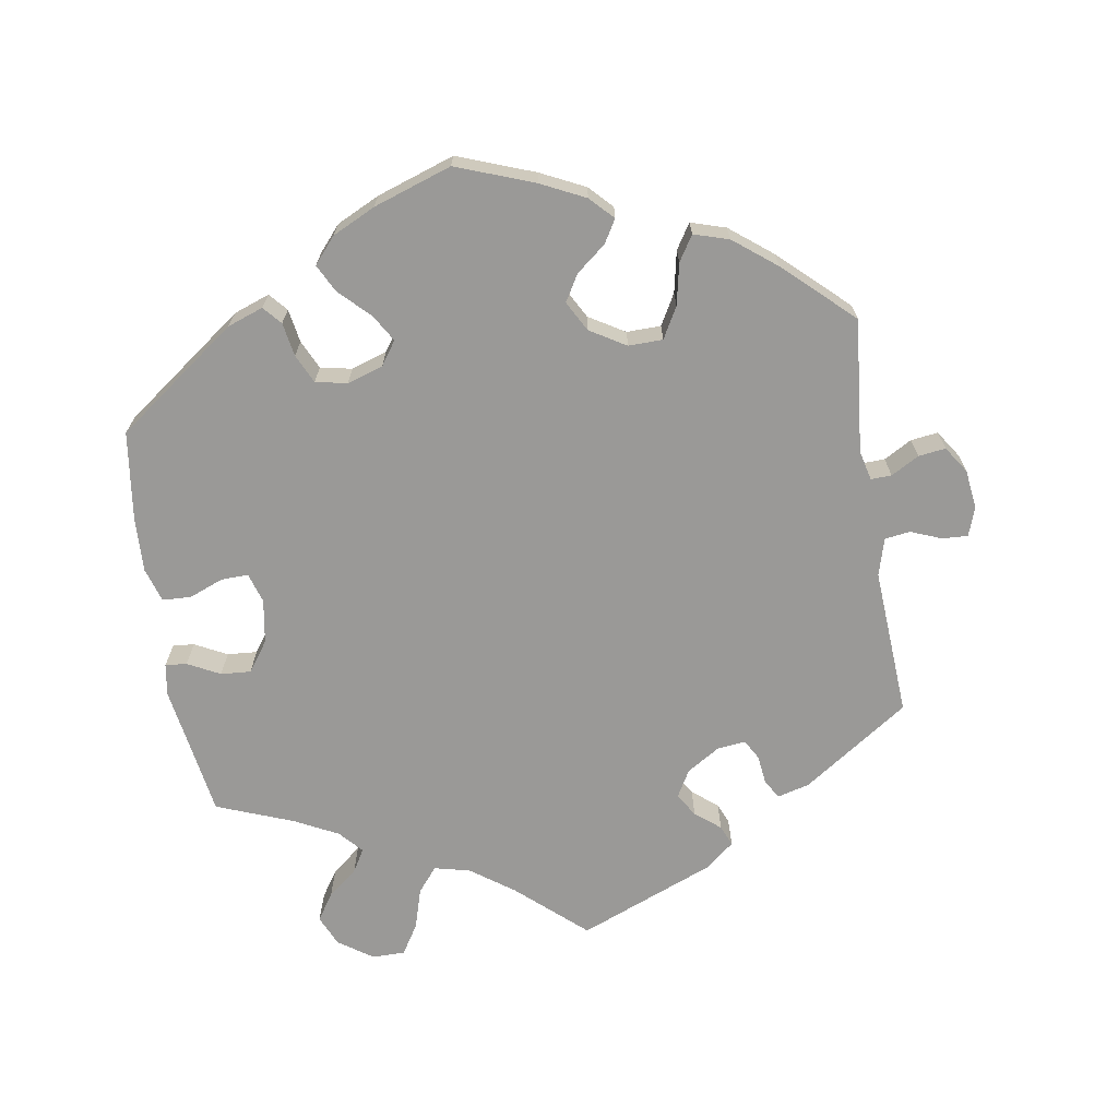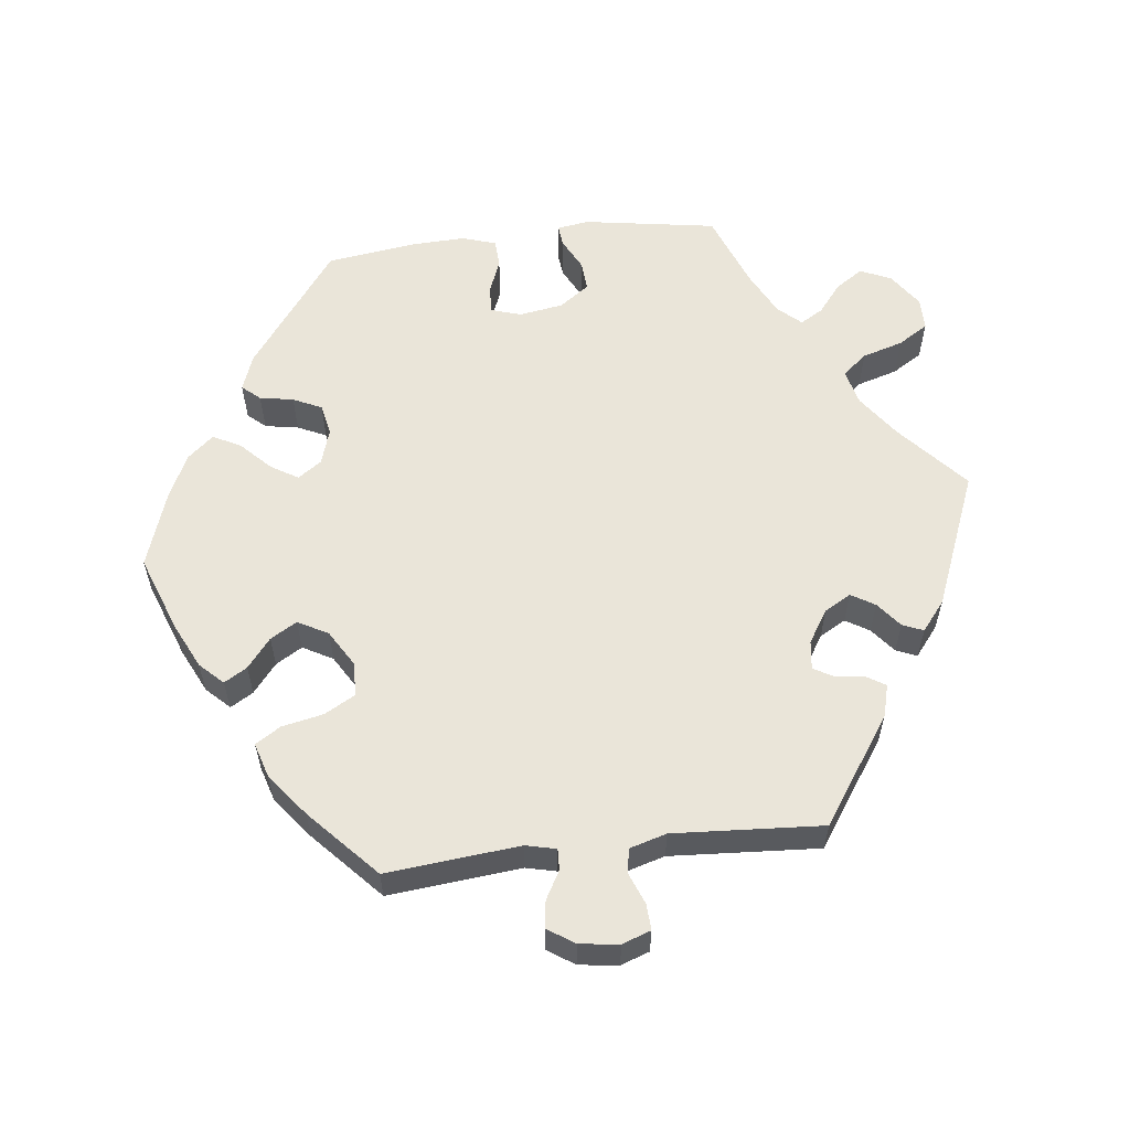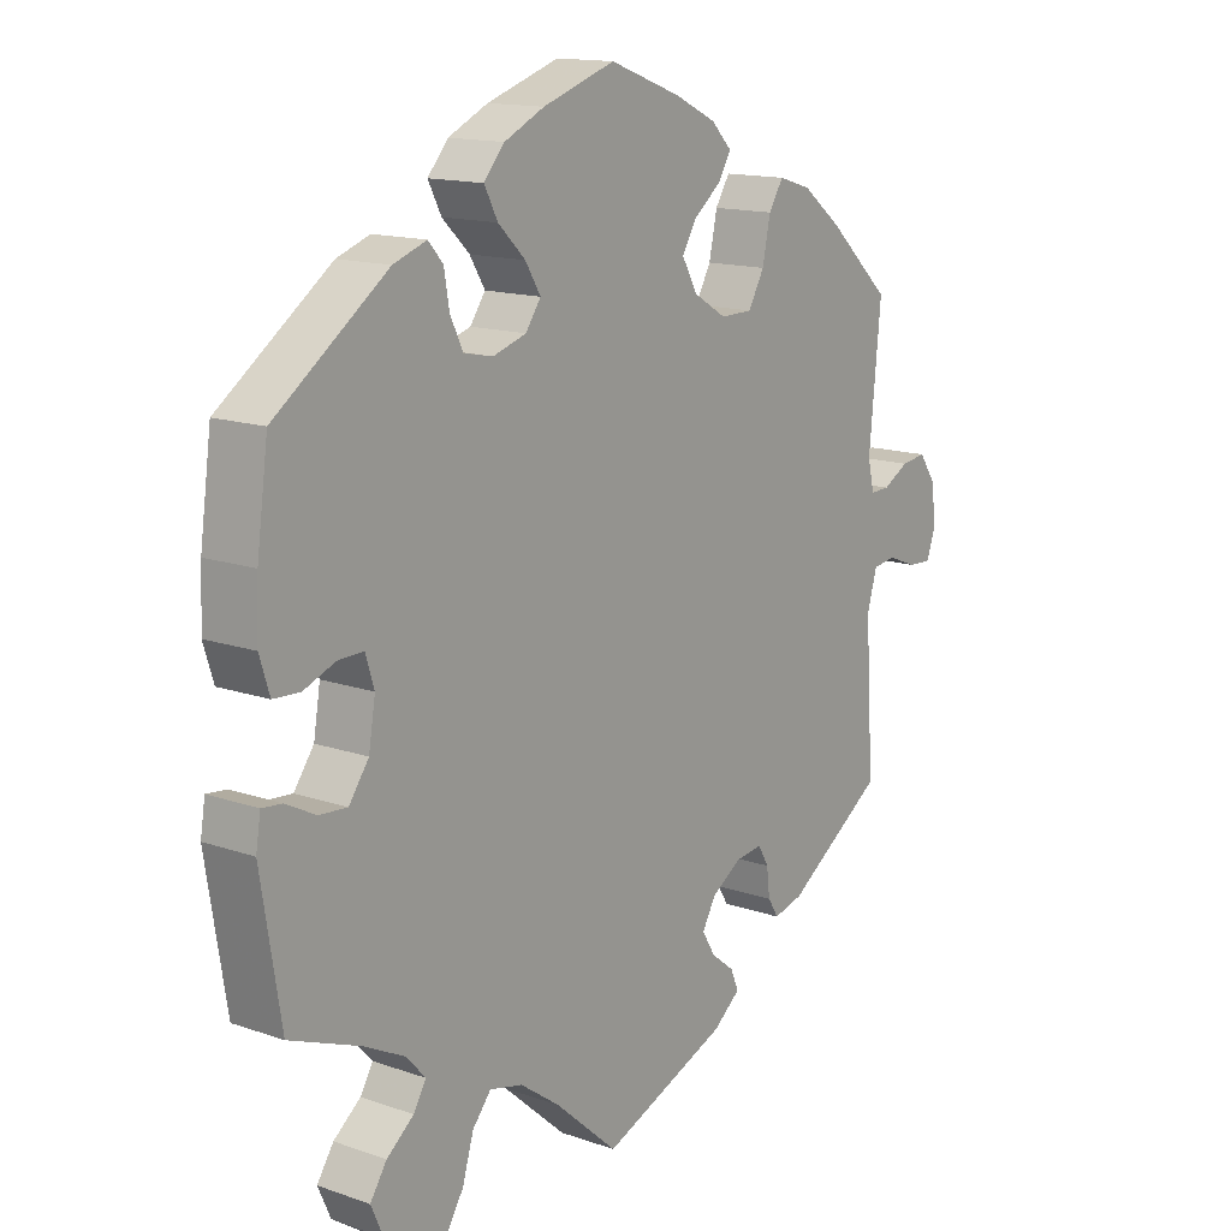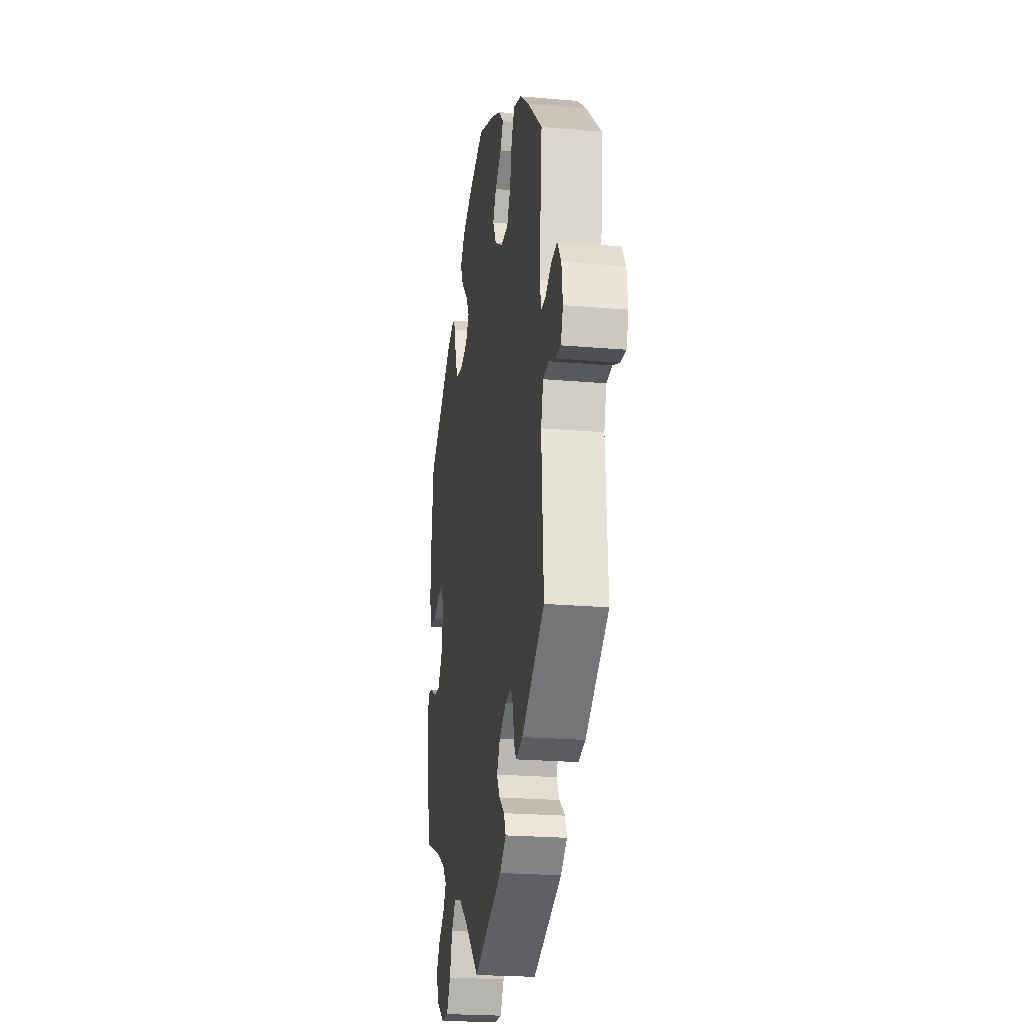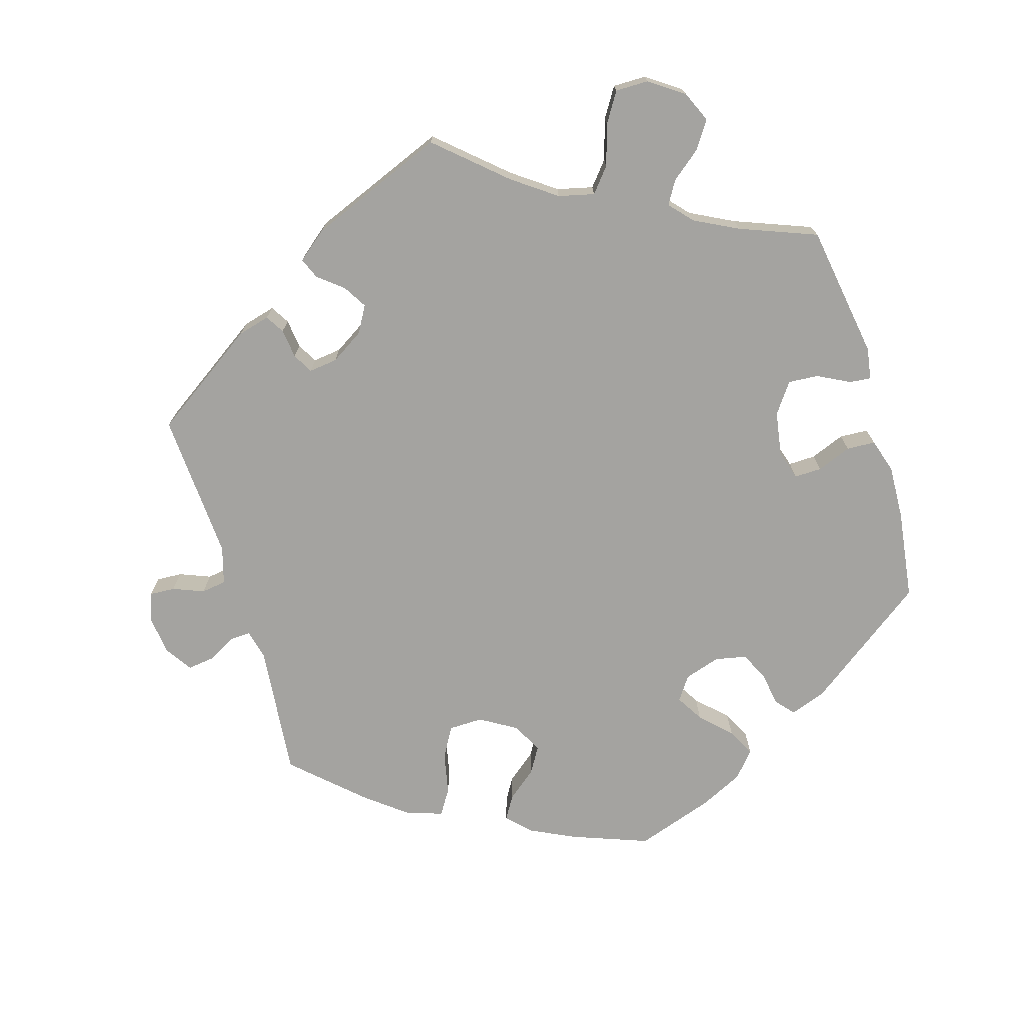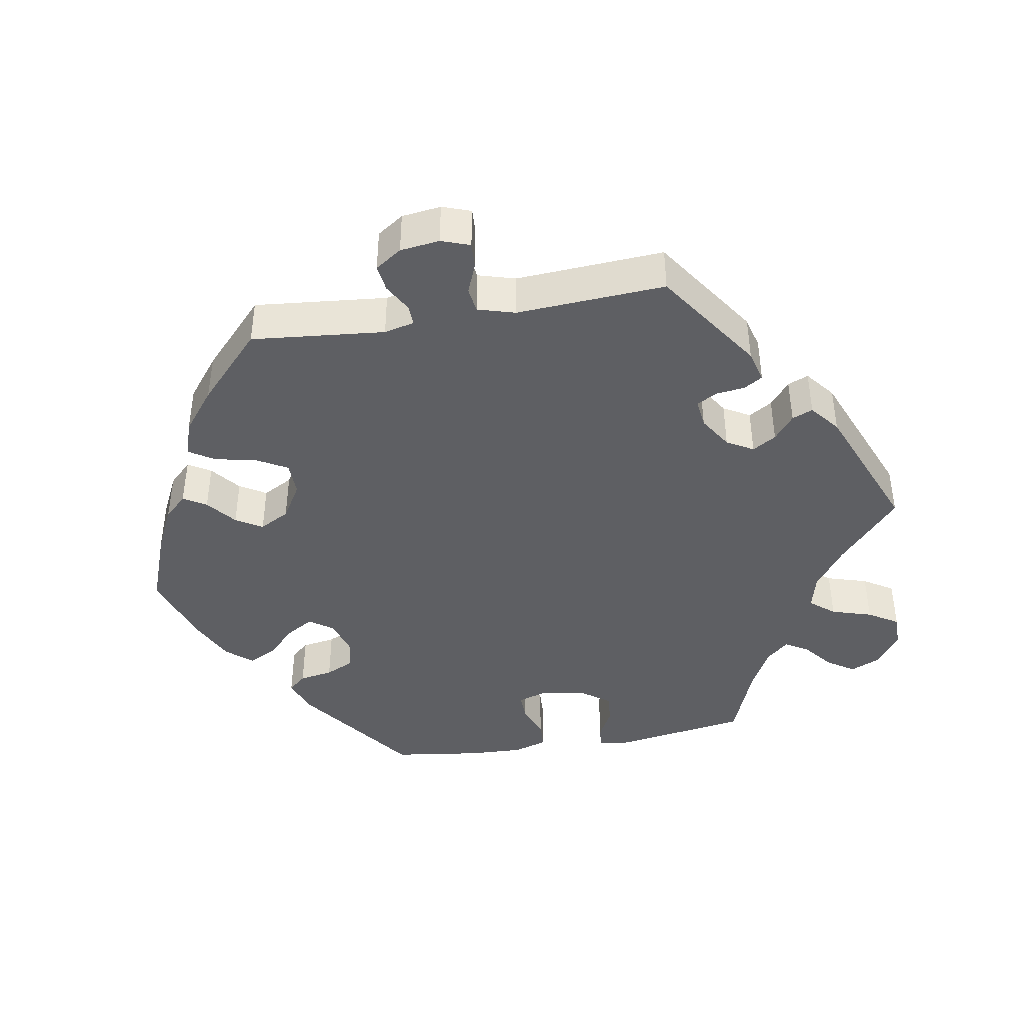
<metadata>
{"format":"obj","ext":"obj","renderer":"f3d","projection":"perspective","resolution":1024,"background":"white","views":[{"elev":-68.9,"azim":9.1,"up":"+Y"},{"elev":58.4,"azim":83.3,"up":"+Y"},{"elev":14.3,"azim":-52.7,"up":"+Z"},{"elev":-22.2,"azim":81.3,"up":"+Z"},{"elev":-72.9,"azim":-163.4,"up":"+Y"},{"elev":-42.0,"azim":99.7,"up":"+Y"}]}
</metadata>
<code>
v 0.483 0.07 0.103
v 0.493 0.07 0.061
v 0.522 0.07 0.062
v 0.561 0.07 0.084
v 0.599 0.07 0.089
v 0.624 0.07 0.052
v 0.631 0.07 -0.003
v 0.617 0.07 -0.043
v 0.581 0.07 -0.041
v 0.538 0.07 -0.024
v 0.503 0.07 -0.029
v 0.488 0.07 -0.081
v 0.501 0.07 -0.289
v 0.353 0.07 -0.39
v 0.308 0.07 -0.402
v 0.292 0.07 -0.376
v 0.287 0.07 -0.335
v 0.271 0.07 -0.307
v 0.231 0.07 -0.312
v 0.185 0.07 -0.341
v 0.164 0.07 -0.378
v 0.184 0.07 -0.411
v 0.219 0.07 -0.439
v 0.231 0.07 -0.468
v 0.19 0.07 -0.501
v 0 0.07 -0.578
v -0.095 0.07 -0.494
v -0.155 0.07 -0.451
v -0.205 0.07 -0.439
v -0.233 0.07 -0.473
v -0.25 0.07 -0.53
v -0.276 0.07 -0.572
v -0.322 0.07 -0.572
v -0.37 0.07 -0.539
v -0.389 0.07 -0.496
v -0.364 0.07 -0.458
v -0.323 0.07 -0.425
v -0.304 0.07 -0.393
v -0.333 0.07 -0.361
v -0.394 0.07 -0.33
v -0.501 0.07 -0.289
v -0.531 0.07 -0.102
v -0.524 0.07 -0.058
v -0.494 0.07 -0.061
v -0.449 0.07 -0.084
v -0.407 0.07 -0.087
v -0.377 0.07 -0.045
v -0.367 0.07 0.016
v -0.38 0.07 0.058
v -0.418 0.07 0.057
v -0.466 0.07 0.038
v -0.506 0.07 0.04
v -0.521 0.07 0.088
v -0.518 0.07 0.163
v -0.501 0.07 0.288
v -0.332 0.07 0.412
v -0.282 0.07 0.43
v -0.26 0.07 0.405
v -0.252 0.07 0.358
v -0.233 0.07 0.318
v -0.189 0.07 0.309
v -0.139 0.07 0.325
v -0.116 0.07 0.358
v -0.139 0.07 0.396
v -0.18 0.07 0.436
v -0.2 0.07 0.475
v -0.169 0.07 0.511
v -0.109 0.07 0.54
v 0 0.07 0.577
v 0.108 0.07 0.537
v 0.17 0.07 0.507
v 0.201 0.07 0.475
v 0.182 0.07 0.443
v 0.141 0.07 0.41
v 0.119 0.07 0.373
v 0.142 0.07 0.331
v 0.192 0.07 0.301
v 0.24 0.07 0.302
v 0.264 0.07 0.345
v 0.276 0.07 0.403
v 0.298 0.07 0.438
v 0.347 0.07 0.423
v 0.406 0.07 0.377
v 0.501 0.07 0.289
v 0.483 0 0.103
v 0.493 0 0.061
v 0.522 0 0.062
v 0.561 0 0.084
v 0.599 0 0.089
v 0.624 0 0.052
v 0.631 0 -0.003
v 0.617 0 -0.043
v 0.581 0 -0.041
v 0.538 0 -0.024
v 0.503 0 -0.029
v 0.488 0 -0.081
v 0.501 0 -0.289
v 0.353 0 -0.39
v 0.308 0 -0.402
v 0.292 0 -0.376
v 0.287 0 -0.335
v 0.271 0 -0.307
v 0.231 0 -0.312
v 0.185 0 -0.341
v 0.164 0 -0.378
v 0.184 0 -0.411
v 0.219 0 -0.439
v 0.231 0 -0.468
v 0.19 0 -0.501
v 0 0 -0.578
v -0.095 0 -0.494
v -0.155 0 -0.451
v -0.205 0 -0.439
v -0.233 0 -0.473
v -0.25 0 -0.53
v -0.276 0 -0.572
v -0.322 0 -0.572
v -0.37 0 -0.539
v -0.389 0 -0.496
v -0.364 0 -0.458
v -0.323 0 -0.425
v -0.304 0 -0.393
v -0.333 0 -0.361
v -0.394 0 -0.33
v -0.501 0 -0.289
v -0.531 0 -0.102
v -0.524 0 -0.058
v -0.494 0 -0.061
v -0.449 0 -0.084
v -0.407 0 -0.087
v -0.377 0 -0.045
v -0.367 0 0.016
v -0.38 0 0.058
v -0.418 0 0.057
v -0.466 0 0.038
v -0.506 0 0.04
v -0.521 0 0.088
v -0.518 0 0.163
v -0.501 0 0.288
v -0.332 0 0.412
v -0.282 0 0.43
v -0.26 0 0.405
v -0.252 0 0.358
v -0.233 0 0.318
v -0.189 0 0.309
v -0.139 0 0.325
v -0.116 0 0.358
v -0.139 0 0.396
v -0.18 0 0.436
v -0.2 0 0.475
v -0.169 0 0.511
v -0.109 0 0.54
v 0 0 0.577
v 0.108 0 0.537
v 0.17 0 0.507
v 0.201 0 0.475
v 0.182 0 0.443
v 0.141 0 0.41
v 0.119 0 0.373
v 0.142 0 0.331
v 0.192 0 0.301
v 0.24 0 0.302
v 0.264 0 0.345
v 0.276 0 0.403
v 0.298 0 0.438
v 0.347 0 0.423
v 0.406 0 0.377
v 0.501 0 0.289
f 83 84 1
f 82 83 1 2
f 79 80 81 82
f 78 79 82 2
f 77 78 2
f 76 77 2
f 71 72 73 74
f 71 74 75
f 70 71 75
f 69 70 75
f 68 69 75 76
f 64 65 66 67
f 63 64 67 68
f 56 57 58 59
f 56 59 60
f 55 56 60
f 54 55 60 61
f 50 51 52 53
f 49 50 53 54
f 42 43 44 45
f 40 41 42 45
f 39 40 45 46
f 38 39 46 47
f 34 35 36 37
f 34 37 38
f 33 34 38
f 30 31 32 33
f 29 30 33 38
f 28 29 38 47
f 24 25 26 27
f 22 23 24 27
f 21 22 27 28
f 20 21 28 47
f 14 15 16 17
f 12 13 14 17
f 11 12 17 18
f 7 8 9 10
f 7 10 11
f 6 7 11
f 3 4 5 6
f 2 3 6 11
f 76 2 11 18
f 63 68 76 18
f 49 54 61 62
f 48 49 62
f 20 47 48 62
f 19 20 62 63
f 18 19 63
f 85 168 167
f 86 85 167 166
f 166 165 164 163
f 86 166 163 162
f 86 162 161
f 86 161 160
f 158 157 156 155
f 159 158 155
f 159 155 154
f 159 154 153
f 160 159 153 152
f 151 150 149 148
f 152 151 148 147
f 143 142 141 140
f 144 143 140
f 144 140 139
f 145 144 139 138
f 137 136 135 134
f 138 137 134 133
f 129 128 127 126
f 129 126 125 124
f 130 129 124 123
f 131 130 123 122
f 121 120 119 118
f 122 121 118
f 122 118 117
f 117 116 115 114
f 122 117 114 113
f 131 122 113 112
f 111 110 109 108
f 111 108 107 106
f 112 111 106 105
f 131 112 105 104
f 101 100 99 98
f 101 98 97 96
f 102 101 96 95
f 94 93 92 91
f 95 94 91
f 95 91 90
f 90 89 88 87
f 95 90 87 86
f 102 95 86 160
f 102 160 152 147
f 146 145 138 133
f 146 133 132
f 146 132 131 104
f 147 146 104 103
f 147 103 102
f 1 85 86 2
f 2 86 87 3
f 3 87 88 4
f 4 88 89 5
f 5 89 90 6
f 6 90 91 7
f 7 91 92 8
f 8 92 93 9
f 9 93 94 10
f 10 94 95 11
f 11 95 96 12
f 12 96 97 13
f 13 97 98 14
f 14 98 99 15
f 15 99 100 16
f 16 100 101 17
f 17 101 102 18
f 18 102 103 19
f 19 103 104 20
f 20 104 105 21
f 21 105 106 22
f 22 106 107 23
f 23 107 108 24
f 24 108 109 25
f 25 109 110 26
f 26 110 111 27
f 27 111 112 28
f 28 112 113 29
f 29 113 114 30
f 30 114 115 31
f 31 115 116 32
f 32 116 117 33
f 33 117 118 34
f 34 118 119 35
f 35 119 120 36
f 36 120 121 37
f 37 121 122 38
f 38 122 123 39
f 39 123 124 40
f 40 124 125 41
f 41 125 126 42
f 42 126 127 43
f 43 127 128 44
f 44 128 129 45
f 45 129 130 46
f 46 130 131 47
f 47 131 132 48
f 48 132 133 49
f 49 133 134 50
f 50 134 135 51
f 51 135 136 52
f 52 136 137 53
f 53 137 138 54
f 54 138 139 55
f 55 139 140 56
f 56 140 141 57
f 57 141 142 58
f 58 142 143 59
f 59 143 144 60
f 60 144 145 61
f 61 145 146 62
f 62 146 147 63
f 63 147 148 64
f 64 148 149 65
f 65 149 150 66
f 66 150 151 67
f 67 151 152 68
f 68 152 153 69
f 69 153 154 70
f 70 154 155 71
f 71 155 156 72
f 72 156 157 73
f 73 157 158 74
f 74 158 159 75
f 75 159 160 76
f 76 160 161 77
f 77 161 162 78
f 78 162 163 79
f 79 163 164 80
f 80 164 165 81
f 81 165 166 82
f 82 166 167 83
f 83 167 168 84
f 84 168 85 1

</code>
